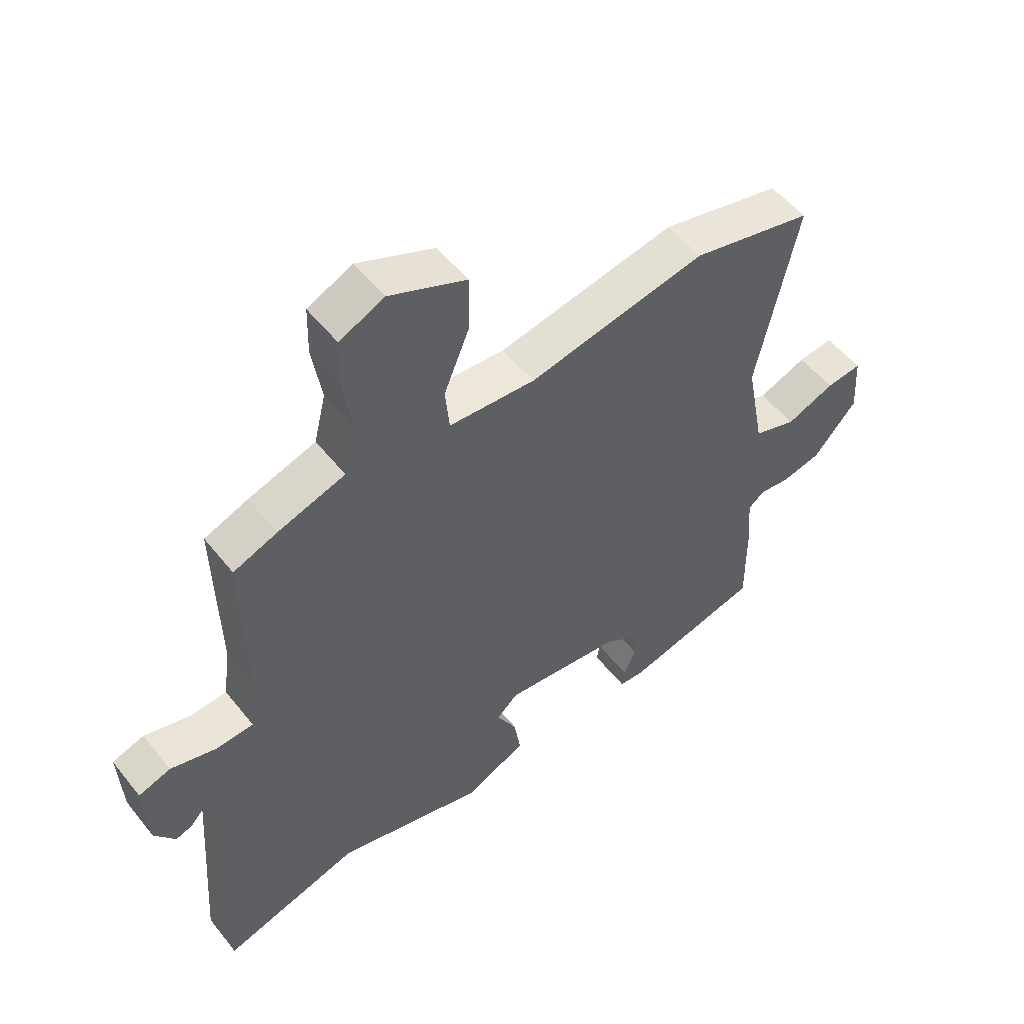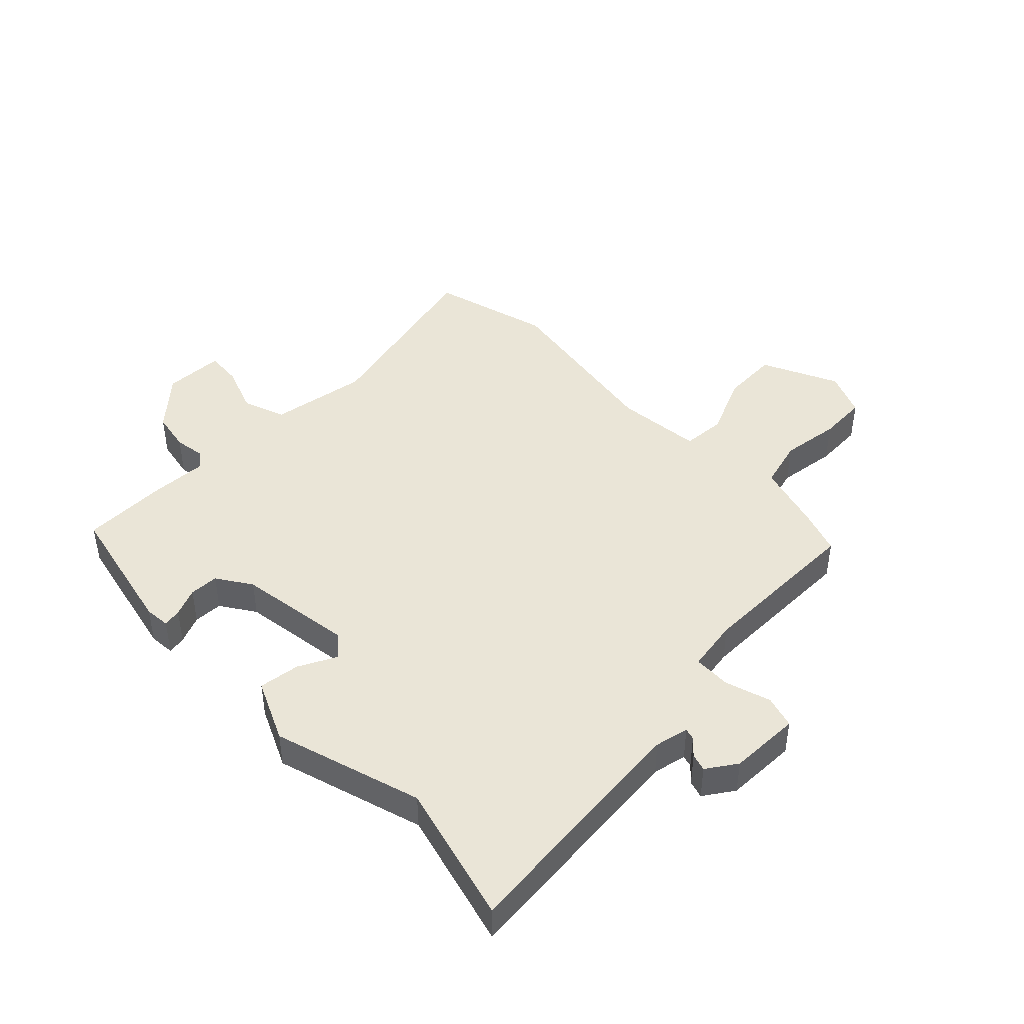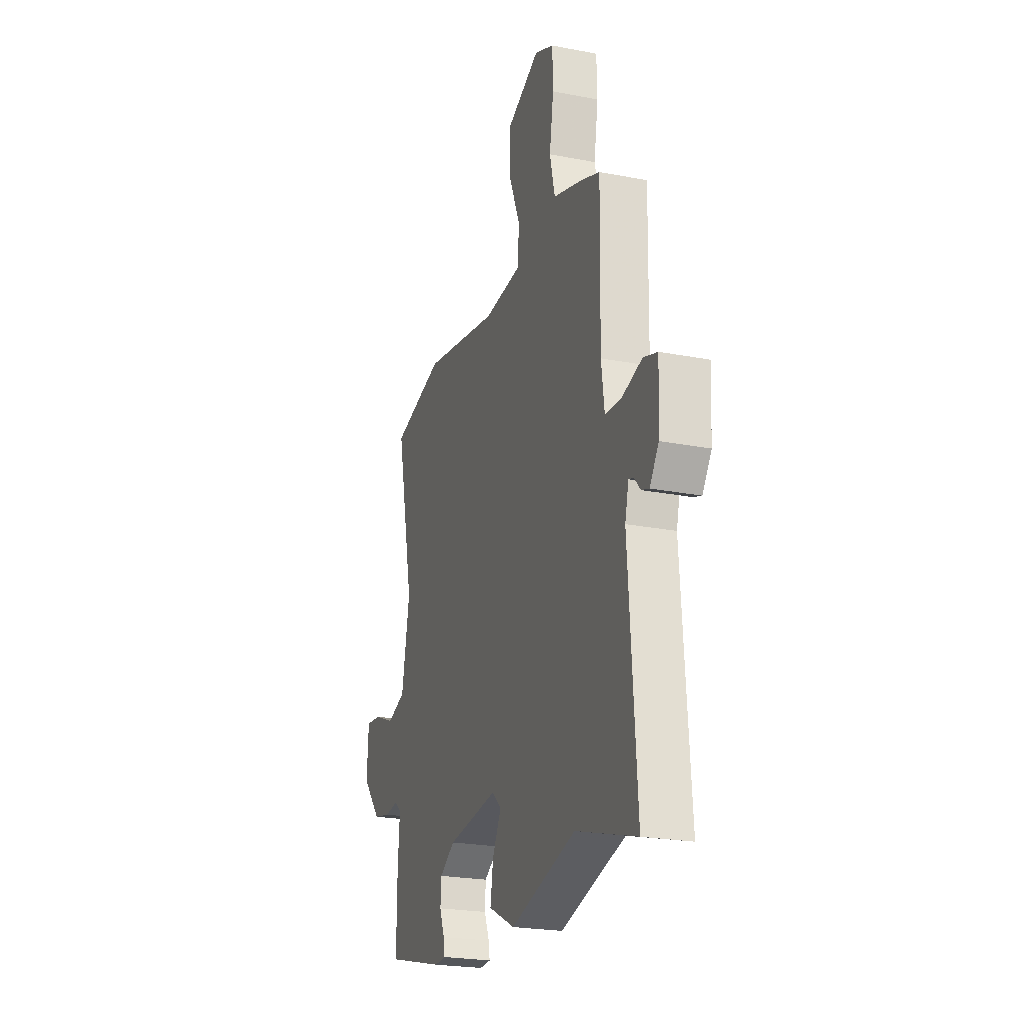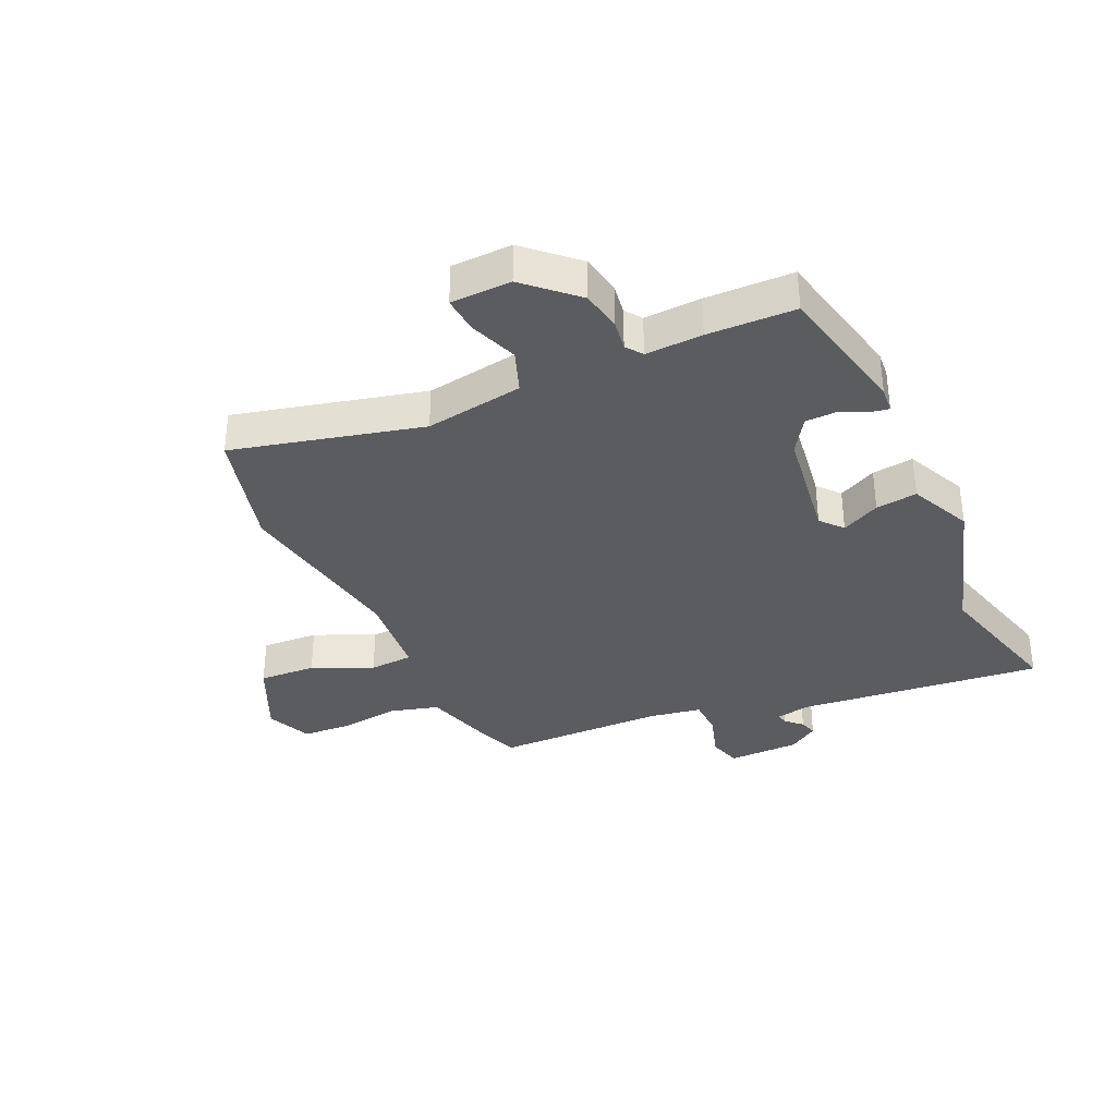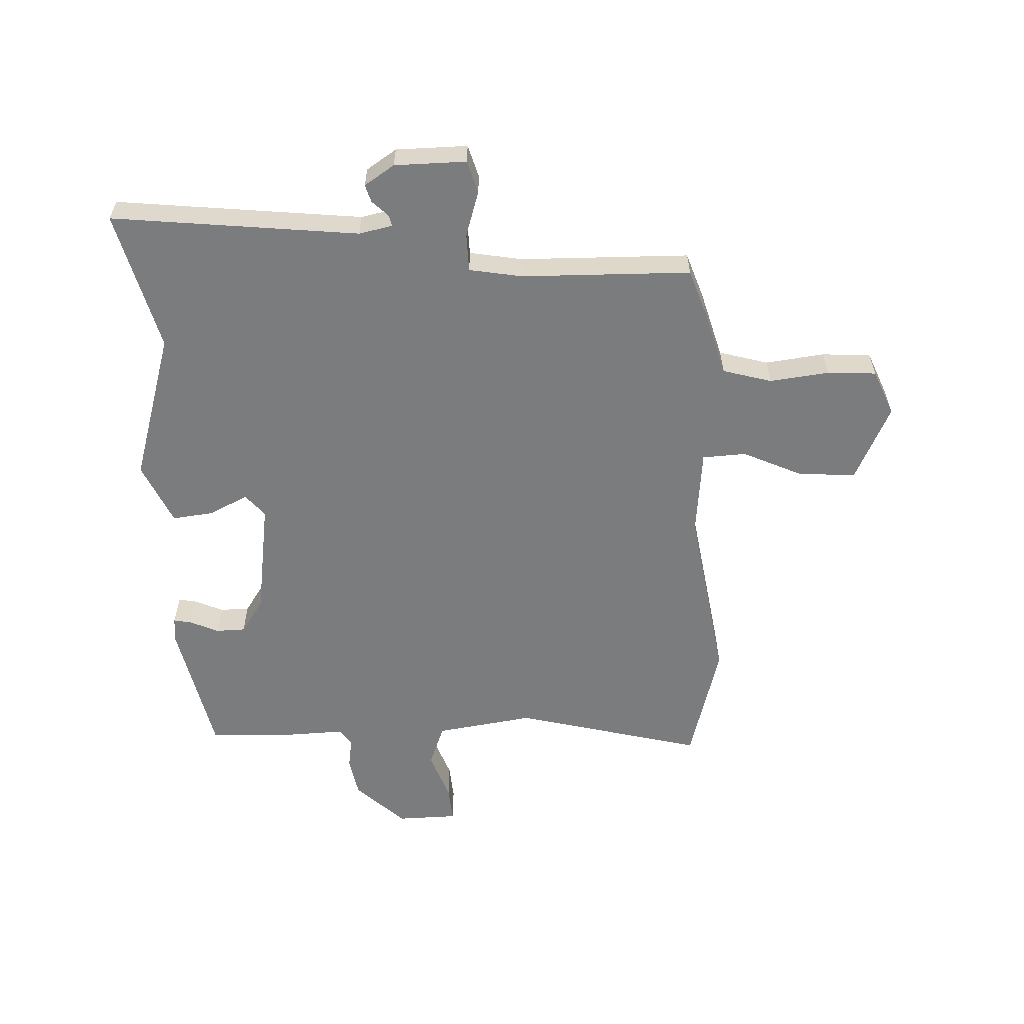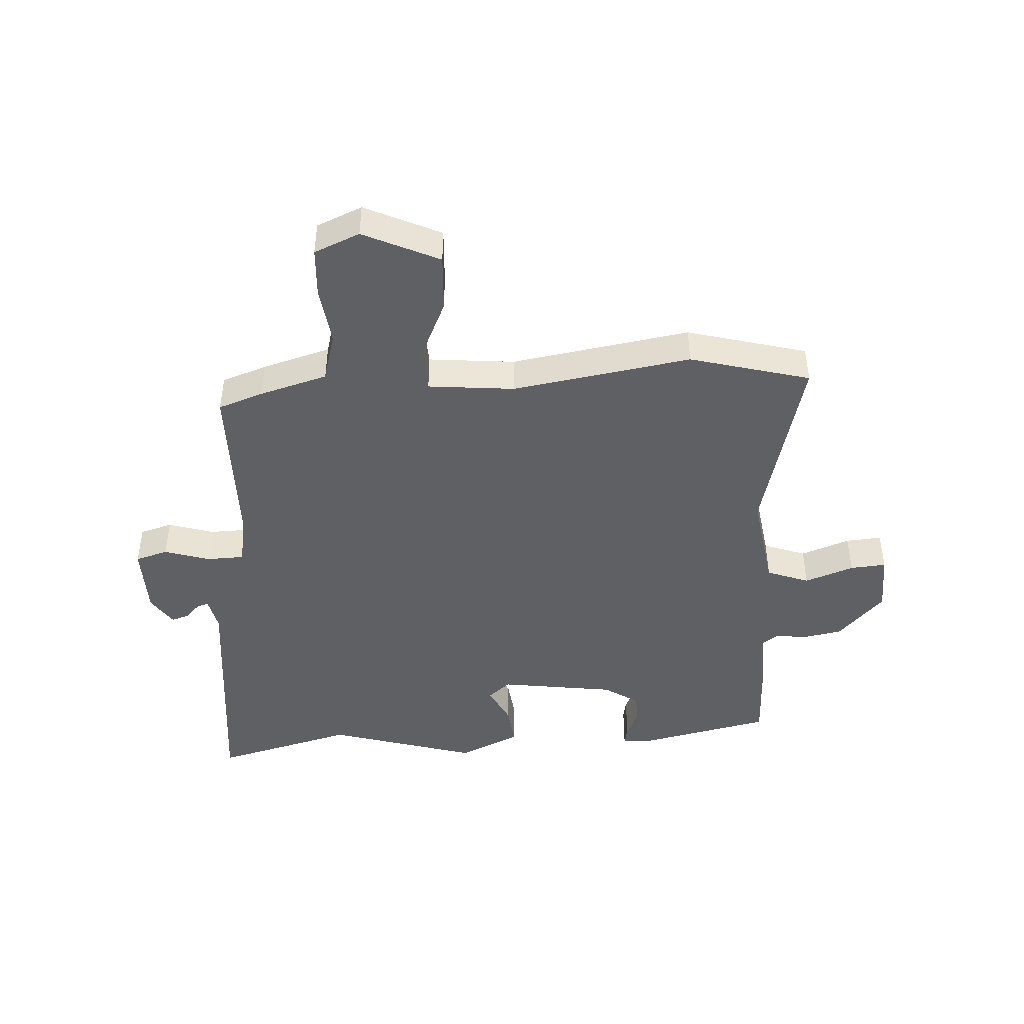
<metadata>
{"format":"obj","ext":"obj","renderer":"f3d","projection":"perspective","resolution":1024,"background":"white","views":[{"elev":53.0,"azim":-37.5,"up":"+Z"},{"elev":44.2,"azim":-136.3,"up":"+Y"},{"elev":-23.3,"azim":-108.1,"up":"+Z"},{"elev":-35.0,"azim":112.7,"up":"+Y"},{"elev":-58.6,"azim":-89.8,"up":"+Y"},{"elev":-44.8,"azim":1.4,"up":"+Y"}]}
</metadata>
<code>
v 0.335 0.07 0.538
v 0.538 0.07 0.491
v 0.47 0.07 0.173
v 0.501 0.07 0.01
v 0.573 0.07 -0.014
v 0.654 0.07 0.019
v 0.714 0.07 0.026
v 0.72 0.07 -0.075
v 0.647 0.07 -0.159
v 0.58 0.07 -0.174
v 0.529 0.07 -0.168
v 0.502 0.07 -0.189
v 0.509 0.07 -0.284
v 0.51 0.07 -0.43
v 0.283 0.07 -0.488
v 0.24 0.07 -0.486
v 0.245 0.07 -0.455
v 0.264 0.07 -0.407
v 0.261 0.07 -0.358
v 0.202 0.07 -0.322
v 0.007 0.07 -0.301
v -0.029 0.07 -0.334
v 0.005 0.07 -0.397
v 0.016 0.07 -0.466
v -0.086 0.07 -0.517
v -0.338 0.07 -0.451
v -0.57 0.07 -0.521
v -0.541 0.07 -0.107
v -0.555 0.07 -0.051
v -0.574 0.07 -0.057
v -0.598 0.07 -0.084
v -0.627 0.07 -0.094
v -0.662 0.07 -0.045
v -0.668 0.07 0.075
v -0.614 0.07 0.093
v -0.537 0.07 0.072
v -0.474 0.07 0.076
v -0.462 0.07 0.165
v -0.468 0.07 0.449
v -0.394 0.07 0.478
v -0.281 0.07 0.515
v -0.261 0.07 0.598
v -0.277 0.07 0.697
v -0.275 0.07 0.779
v -0.2 0.07 0.814
v -0.071 0.07 0.759
v -0.073 0.07 0.663
v -0.115 0.07 0.561
v -0.108 0.07 0.488
v 0.037 0.07 0.479
v 0.335 0 0.538
v 0.538 0 0.491
v 0.47 0 0.173
v 0.501 0 0.01
v 0.573 0 -0.014
v 0.654 0 0.019
v 0.714 0 0.026
v 0.72 0 -0.075
v 0.647 0 -0.159
v 0.58 0 -0.174
v 0.529 0 -0.168
v 0.502 0 -0.189
v 0.509 0 -0.284
v 0.51 0 -0.43
v 0.283 0 -0.488
v 0.24 0 -0.486
v 0.245 0 -0.455
v 0.264 0 -0.407
v 0.261 0 -0.358
v 0.202 0 -0.322
v 0.007 0 -0.301
v -0.029 0 -0.334
v 0.005 0 -0.397
v 0.016 0 -0.466
v -0.086 0 -0.517
v -0.338 0 -0.451
v -0.57 0 -0.521
v -0.541 0 -0.107
v -0.555 0 -0.051
v -0.574 0 -0.057
v -0.598 0 -0.084
v -0.627 0 -0.094
v -0.662 0 -0.045
v -0.668 0 0.075
v -0.614 0 0.093
v -0.537 0 0.072
v -0.474 0 0.076
v -0.462 0 0.165
v -0.468 0 0.449
v -0.394 0 0.478
v -0.281 0 0.515
v -0.261 0 0.598
v -0.277 0 0.697
v -0.275 0 0.779
v -0.2 0 0.814
v -0.071 0 0.759
v -0.073 0 0.663
v -0.115 0 0.561
v -0.108 0 0.488
v 0.037 0 0.479
f 45 46 47 48
f 45 48 49
f 42 43 44 45
f 41 42 45 49
f 38 39 40 41
f 37 38 41 49
f 33 34 35 36
f 33 36 37
f 30 31 32 33
f 29 30 33 37
f 28 29 37 49
f 26 27 28 49
f 22 23 24 25
f 22 25 26 49
f 15 16 17 18
f 15 18 19
f 12 13 14 15
f 12 15 19
f 11 12 19 20
f 9 10 11
f 8 9 11
f 5 6 7 8
f 4 5 8 11
f 3 4 11 20
f 50 1 2 3
f 21 22 49 50
f 3 20 21 50
f 98 97 96 95
f 99 98 95
f 95 94 93 92
f 99 95 92 91
f 91 90 89 88
f 99 91 88 87
f 86 85 84 83
f 87 86 83
f 83 82 81 80
f 87 83 80 79
f 99 87 79 78
f 99 78 77 76
f 75 74 73 72
f 99 76 75 72
f 68 67 66 65
f 69 68 65
f 65 64 63 62
f 69 65 62
f 70 69 62 61
f 61 60 59
f 61 59 58
f 58 57 56 55
f 61 58 55 54
f 70 61 54 53
f 53 52 51 100
f 100 99 72 71
f 100 71 70 53
f 1 51 52 2
f 2 52 53 3
f 3 53 54 4
f 4 54 55 5
f 5 55 56 6
f 6 56 57 7
f 7 57 58 8
f 8 58 59 9
f 9 59 60 10
f 10 60 61 11
f 11 61 62 12
f 12 62 63 13
f 13 63 64 14
f 14 64 65 15
f 15 65 66 16
f 16 66 67 17
f 17 67 68 18
f 18 68 69 19
f 19 69 70 20
f 20 70 71 21
f 21 71 72 22
f 22 72 73 23
f 23 73 74 24
f 24 74 75 25
f 25 75 76 26
f 26 76 77 27
f 27 77 78 28
f 28 78 79 29
f 29 79 80 30
f 30 80 81 31
f 31 81 82 32
f 32 82 83 33
f 33 83 84 34
f 34 84 85 35
f 35 85 86 36
f 36 86 87 37
f 37 87 88 38
f 38 88 89 39
f 39 89 90 40
f 40 90 91 41
f 41 91 92 42
f 42 92 93 43
f 43 93 94 44
f 44 94 95 45
f 45 95 96 46
f 46 96 97 47
f 47 97 98 48
f 48 98 99 49
f 49 99 100 50
f 50 100 51 1

</code>
